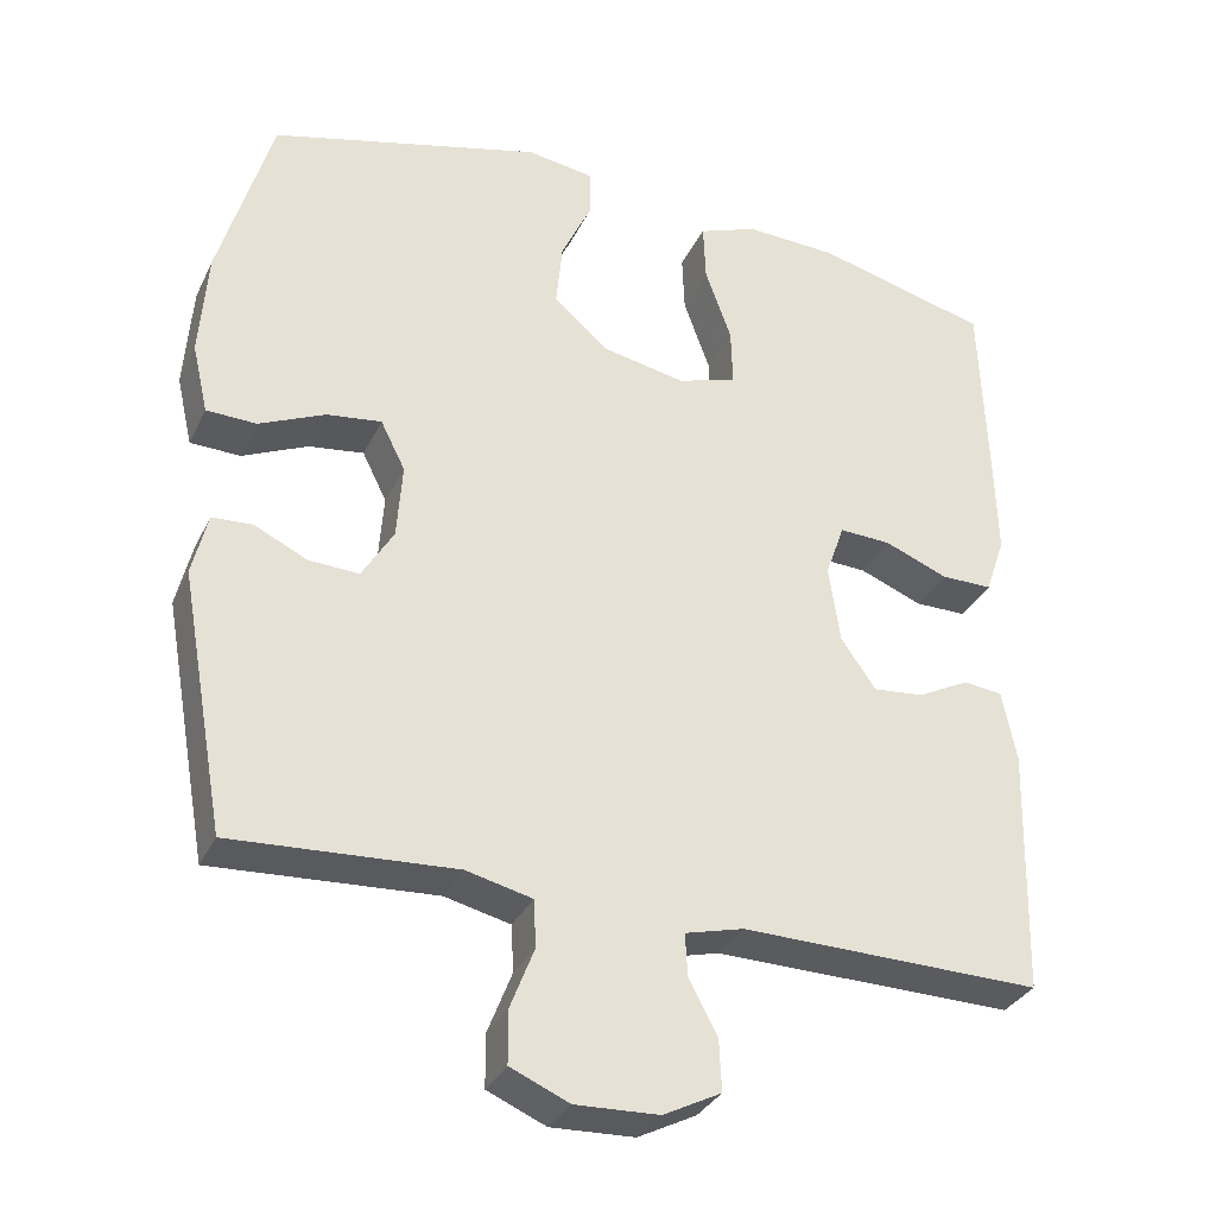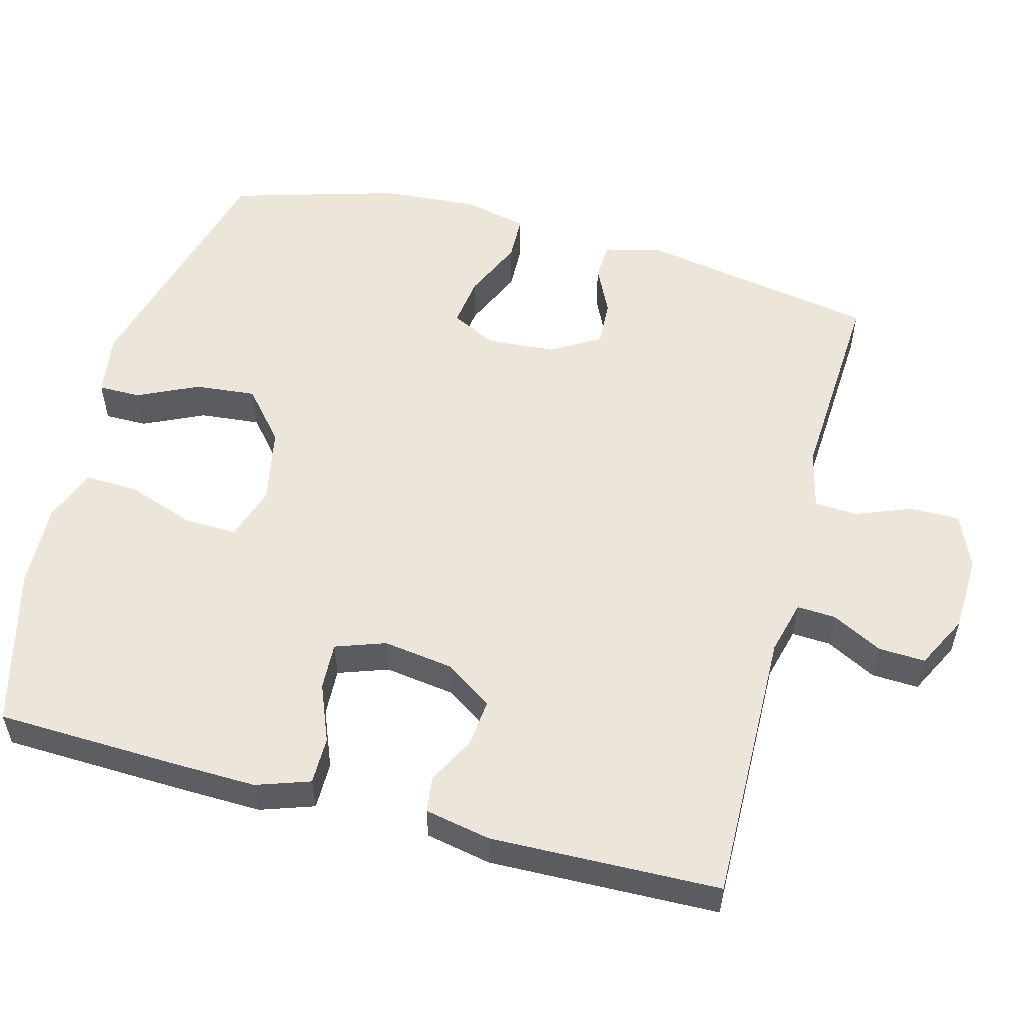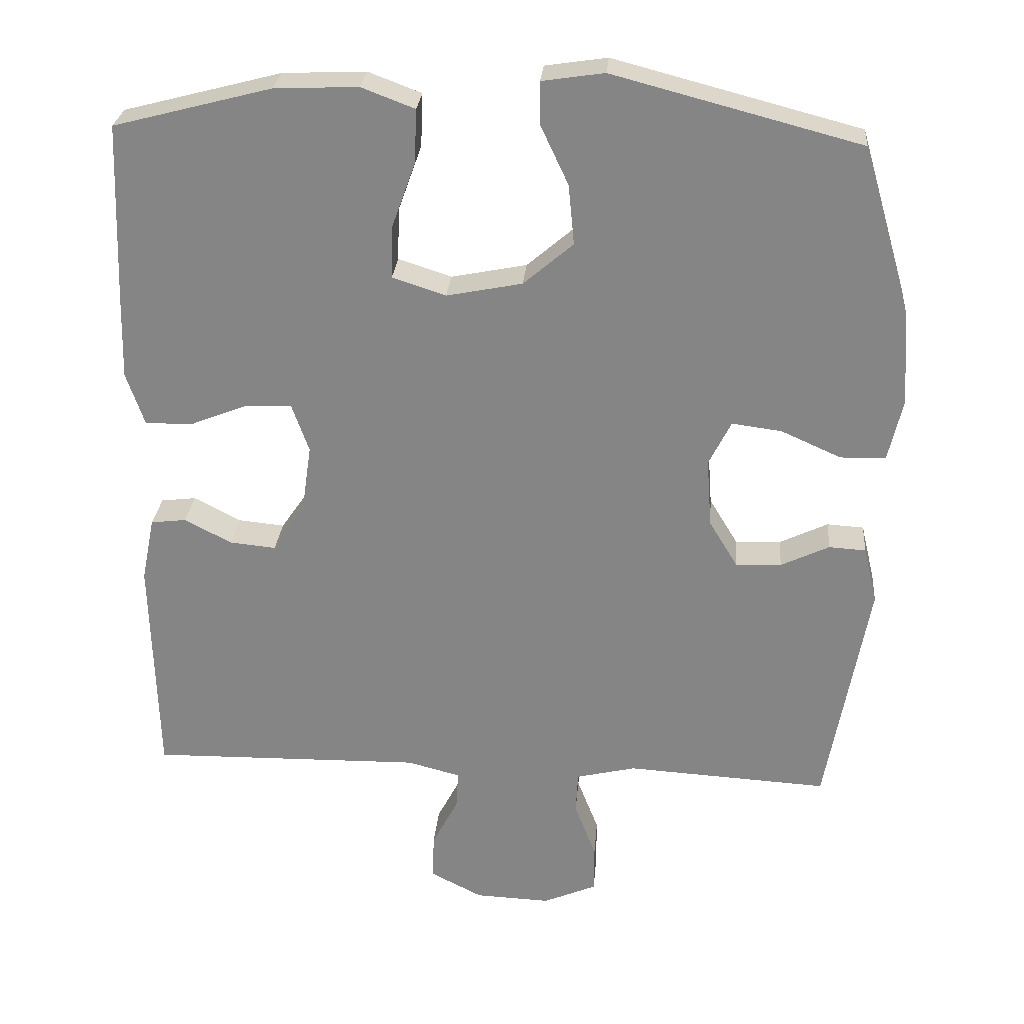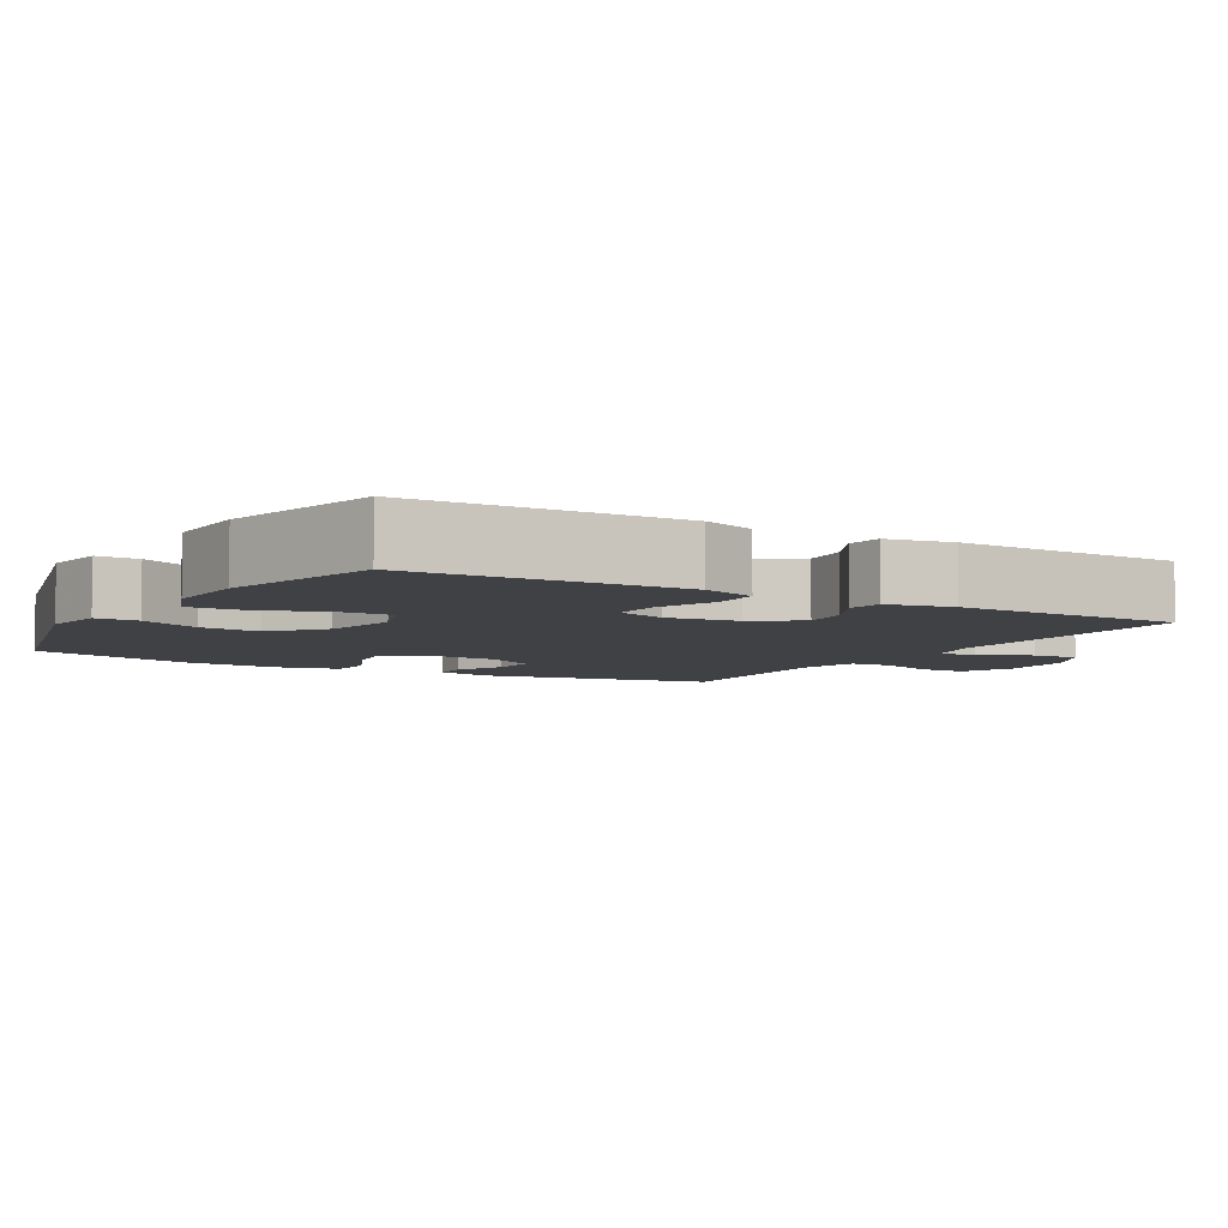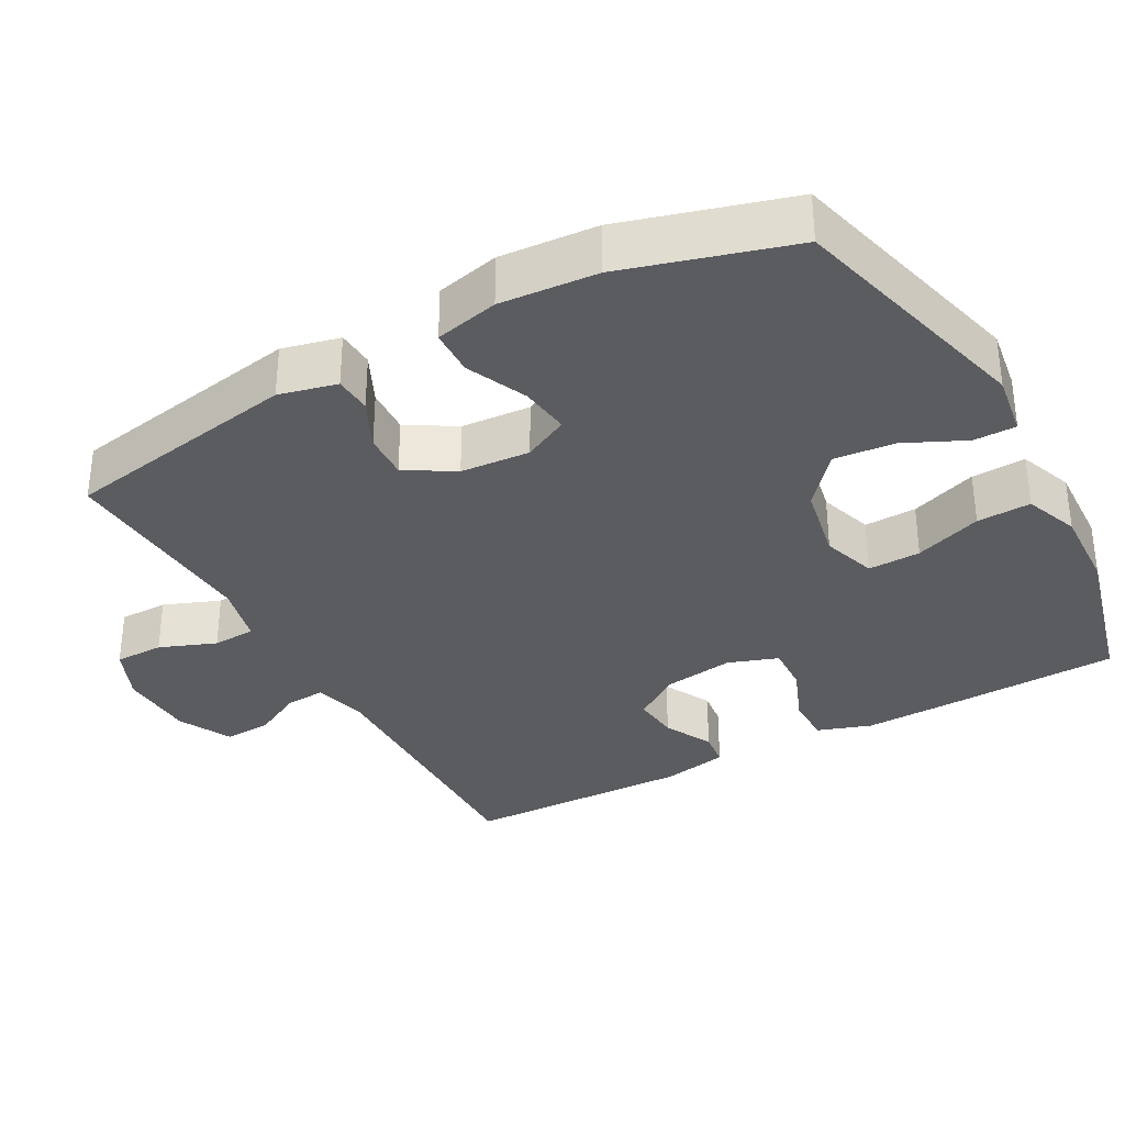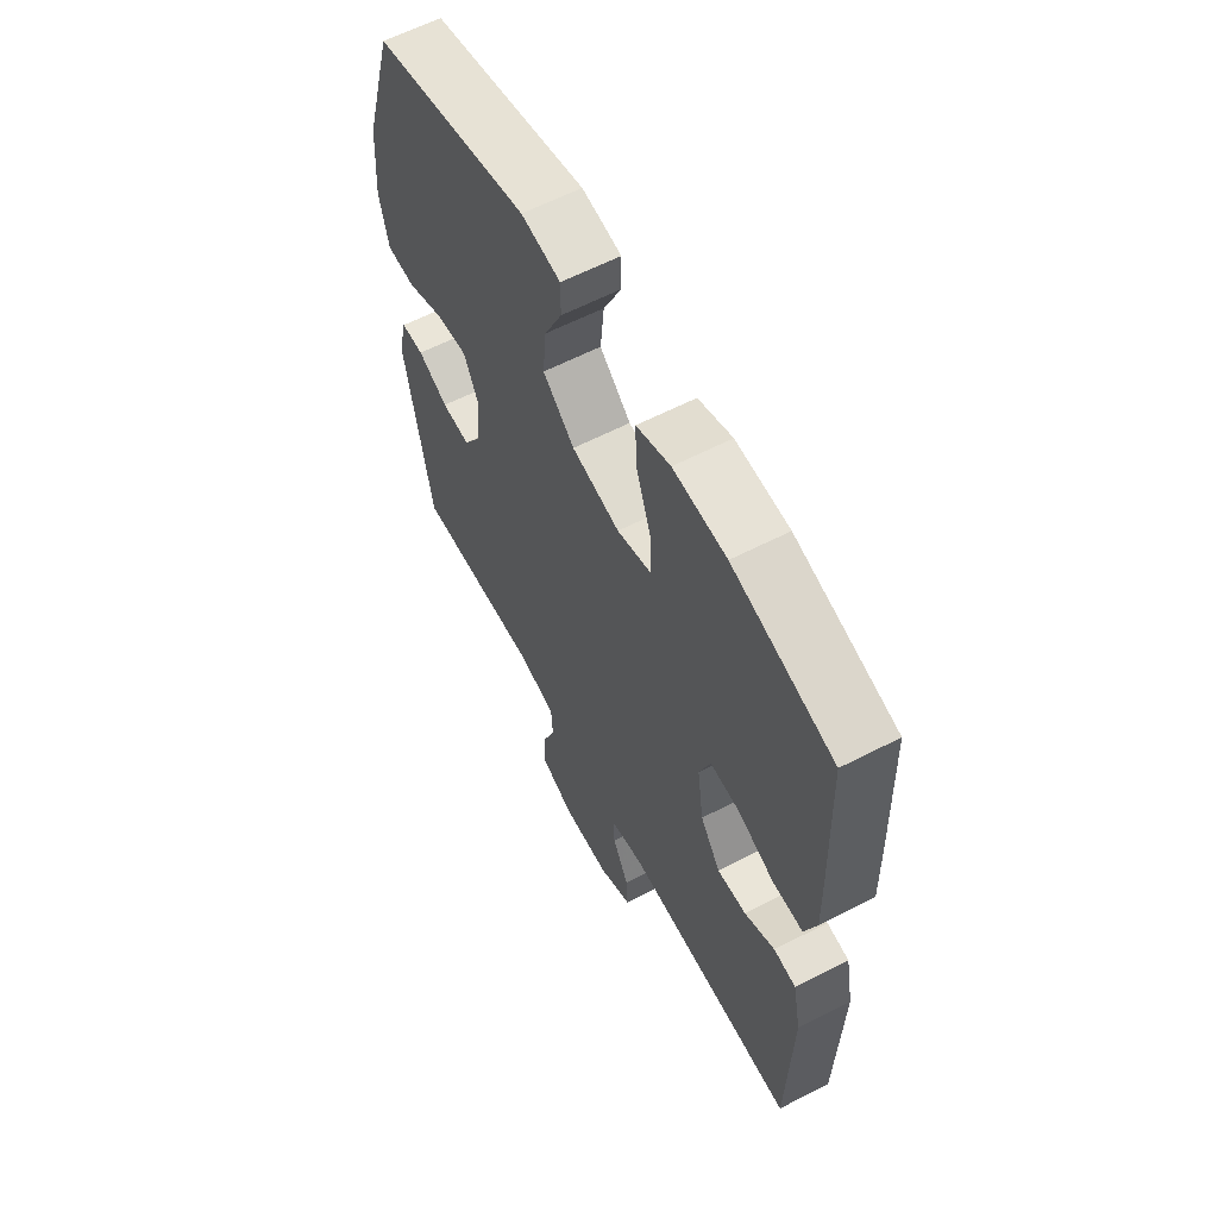
<metadata>
{"format":"obj","ext":"obj","renderer":"f3d","projection":"perspective","resolution":1024,"background":"white","views":[{"elev":-32.5,"azim":-22.5,"up":"+Z"},{"elev":54.5,"azim":104.9,"up":"+Y"},{"elev":27.4,"azim":-175.1,"up":"+Z"},{"elev":-5.9,"azim":59.7,"up":"+Y"},{"elev":-33.7,"azim":-61.1,"up":"+Y"},{"elev":61.2,"azim":62.3,"up":"+Z"}]}
</metadata>
<code>
v -0.5 0.07 -0.5
v -0.558 0.07 -0.175
v -0.539 0.07 -0.096
v -0.488 0.07 -0.093
v -0.421 0.07 -0.125
v -0.358 0.07 -0.128
v -0.318 0.07 -0.062
v -0.311 0.07 0.033
v -0.342 0.07 0.095
v -0.411 0.07 0.086
v -0.494 0.07 0.049
v -0.557 0.07 0.051
v -0.577 0.07 0.138
v -0.567 0.07 0.271
v -0.5 0.07 0.5
v -0.158 0.07 0.589
v -0.072 0.07 0.576
v -0.072 0.07 0.518
v -0.111 0.07 0.435
v -0.119 0.07 0.352
v -0.05 0.07 0.293
v 0.055 0.07 0.272
v 0.129 0.07 0.296
v 0.127 0.07 0.368
v 0.094 0.07 0.46
v 0.091 0.07 0.534
v 0.165 0.07 0.562
v 0.281 0.07 0.557
v 0.5 0.07 0.5
v 0.509 0.07 0.252
v 0.512 0.07 0.136
v 0.487 0.07 0.063
v 0.422 0.07 0.063
v 0.342 0.07 0.095
v 0.277 0.07 0.098
v 0.253 0.07 0.03
v 0.267 0.07 -0.067
v 0.311 0.07 -0.131
v 0.375 0.07 -0.125
v 0.441 0.07 -0.091
v 0.49 0.07 -0.097
v 0.508 0.07 -0.187
v 0.5 0.07 -0.5
v 0.121 0.07 -0.493
v 0.047 0.07 -0.512
v 0.05 0.07 -0.565
v 0.086 0.07 -0.634
v 0.089 0.07 -0.698
v 0.016 0.07 -0.735
v -0.089 0.07 -0.739
v -0.163 0.07 -0.707
v -0.163 0.07 -0.64
v -0.133 0.07 -0.563
v -0.136 0.07 -0.504
v -0.219 0.07 -0.484
v -0.5 0 -0.5
v -0.558 0 -0.175
v -0.539 0 -0.096
v -0.488 0 -0.093
v -0.421 0 -0.125
v -0.358 0 -0.128
v -0.318 0 -0.062
v -0.311 0 0.033
v -0.342 0 0.095
v -0.411 0 0.086
v -0.494 0 0.049
v -0.557 0 0.051
v -0.577 0 0.138
v -0.567 0 0.271
v -0.5 0 0.5
v -0.158 0 0.589
v -0.072 0 0.576
v -0.072 0 0.518
v -0.111 0 0.435
v -0.119 0 0.352
v -0.05 0 0.293
v 0.055 0 0.272
v 0.129 0 0.296
v 0.127 0 0.368
v 0.094 0 0.46
v 0.091 0 0.534
v 0.165 0 0.562
v 0.281 0 0.557
v 0.5 0 0.5
v 0.509 0 0.252
v 0.512 0 0.136
v 0.487 0 0.063
v 0.422 0 0.063
v 0.342 0 0.095
v 0.277 0 0.098
v 0.253 0 0.03
v 0.267 0 -0.067
v 0.311 0 -0.131
v 0.375 0 -0.125
v 0.441 0 -0.091
v 0.49 0 -0.097
v 0.508 0 -0.187
v 0.5 0 -0.5
v 0.121 0 -0.493
v 0.047 0 -0.512
v 0.05 0 -0.565
v 0.086 0 -0.634
v 0.089 0 -0.698
v 0.016 0 -0.735
v -0.089 0 -0.739
v -0.163 0 -0.707
v -0.163 0 -0.64
v -0.133 0 -0.563
v -0.136 0 -0.504
v -0.219 0 -0.484
f 50 51 52 53
f 50 53 54
f 49 50 54
f 46 47 48 49
f 45 46 49 54
f 44 45 54 55
f 42 43 44 55
f 39 40 41 42
f 38 39 42 55
f 31 32 33 34
f 31 34 35
f 30 31 35
f 29 30 35
f 28 29 35
f 27 28 35 36
f 24 25 26 27
f 23 24 27 36
f 16 17 18 19
f 16 19 20
f 15 16 20
f 14 15 20 21
f 10 11 12 13
f 9 10 13 14
f 2 3 4 5
f 2 5 6
f 1 2 6
f 37 38 55 1
f 22 23 36 37
f 9 14 21 22
f 8 9 22 37
f 7 8 37
f 1 6 7 37
f 108 107 106 105
f 109 108 105
f 109 105 104
f 104 103 102 101
f 109 104 101 100
f 110 109 100 99
f 110 99 98 97
f 97 96 95 94
f 110 97 94 93
f 89 88 87 86
f 90 89 86
f 90 86 85
f 90 85 84
f 90 84 83
f 91 90 83 82
f 82 81 80 79
f 91 82 79 78
f 74 73 72 71
f 75 74 71
f 75 71 70
f 76 75 70 69
f 68 67 66 65
f 69 68 65 64
f 60 59 58 57
f 61 60 57
f 61 57 56
f 56 110 93 92
f 92 91 78 77
f 77 76 69 64
f 92 77 64 63
f 92 63 62
f 92 62 61 56
f 1 56 57 2
f 2 57 58 3
f 3 58 59 4
f 4 59 60 5
f 5 60 61 6
f 6 61 62 7
f 7 62 63 8
f 8 63 64 9
f 9 64 65 10
f 10 65 66 11
f 11 66 67 12
f 12 67 68 13
f 13 68 69 14
f 14 69 70 15
f 15 70 71 16
f 16 71 72 17
f 17 72 73 18
f 18 73 74 19
f 19 74 75 20
f 20 75 76 21
f 21 76 77 22
f 22 77 78 23
f 23 78 79 24
f 24 79 80 25
f 25 80 81 26
f 26 81 82 27
f 27 82 83 28
f 28 83 84 29
f 29 84 85 30
f 30 85 86 31
f 31 86 87 32
f 32 87 88 33
f 33 88 89 34
f 34 89 90 35
f 35 90 91 36
f 36 91 92 37
f 37 92 93 38
f 38 93 94 39
f 39 94 95 40
f 40 95 96 41
f 41 96 97 42
f 42 97 98 43
f 43 98 99 44
f 44 99 100 45
f 45 100 101 46
f 46 101 102 47
f 47 102 103 48
f 48 103 104 49
f 49 104 105 50
f 50 105 106 51
f 51 106 107 52
f 52 107 108 53
f 53 108 109 54
f 54 109 110 55
f 55 110 56 1

</code>
